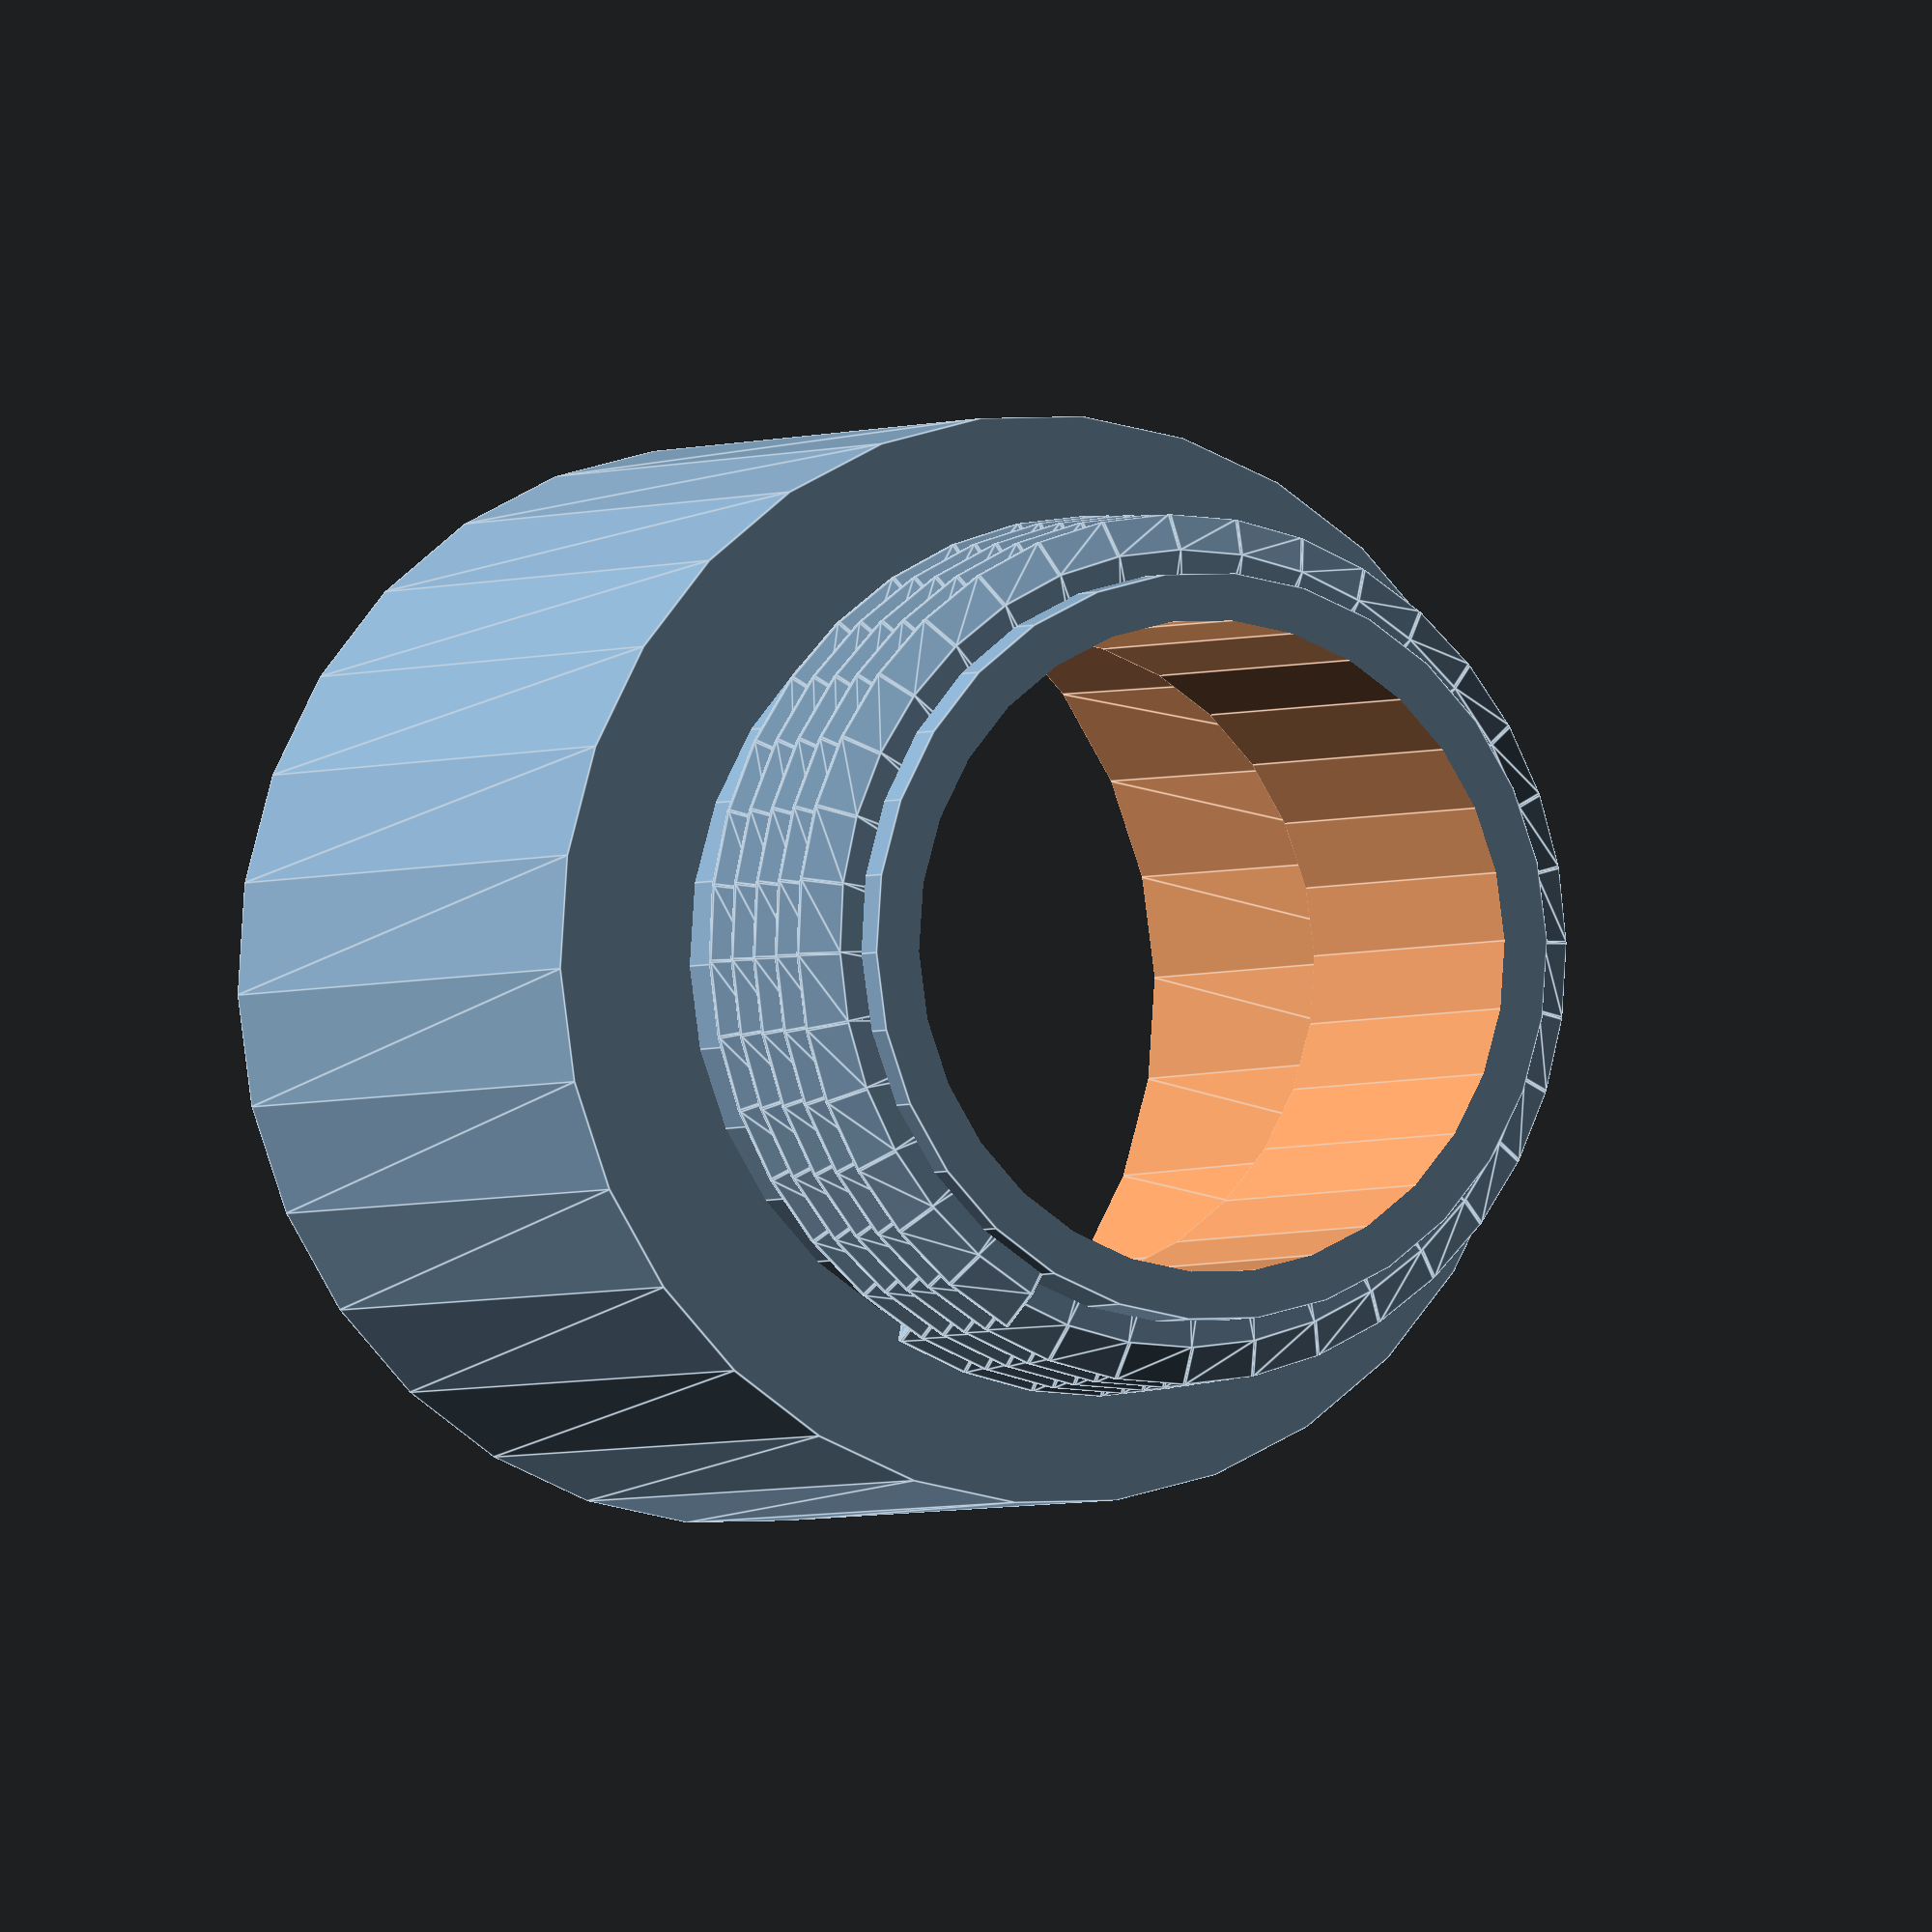
<openscad>
//
// Adapter from 1 1/4 inch male NPT thread to 2 inch slip
//
// Although this design is done for a practical application, its lasting
// value is probably in the roll-our-own extrusion. The built-in linear
// extrusion with a twist looks just a little iffy.

// Number of threads
NT = 5;
// Equivalent of $fn; we usually set it down to 12 for design time.
FN = 36;

// Spanner thickness: easy to change to 0.0001 if we want
SPTH = 0.1;

// These are official values... from the Internet.
// See: https://www.machiningdoctor.com/threadinfo-npt/?tid=4007
P =  2.209;   // Pitch
H =  1.913;   // Height of sharp V
D = 42.164;   // Outside diameter of the pipe

// The change of diameter per one thread. We calculated this.
DD = 0.0625;
// The rebate at the ridge of the thread.
// We made this up, based on existing pipes and available precision.
Fcs = 0.2;

module spanner (base) {
    rotate(90, [1,0,0]) {
        linear_extrude(height=SPTH) {
            polygon([
                [    0,            P/2],
                [ base,            P/2],
                [ base + H - Fcs, (P/2)*(Fcs/H)],
                [ base + H - Fcs, (P/2)*(Fcs/H)*-1],
                [ base + DD/2,    (P/2)*-1],
                [    0,           (P/2)*-1]
            ]);
        }
    }
}

module spanner_i (i) {

    // This can be zero. We just hate singularities.
    hole_r = 10.0;

    translate([0, 0, i*(P/FN)]) {
        rotate(i*(360/FN), [0,0,1]) {
            translate([hole_r, 0, 0])
                spanner((D/2 - H) - hole_r - i*(DD/FN));
        }
    }
}

module mold ()
{

    // Ostensibly 35.02 for the pipe. But we screw into a thread adapter.
    lower_d = 35.5;

    // upper_d = 52.5;   // ostensibly 2.067"
    upper_d = 51.7;

    // Lower stem
    translate([0, 0, 8.4]) {
        cylinder(5.0, r=lower_d/2);
    }

    // This produces a thread, which is somewhat smaller than defined.
    // This is because spanners match the correct size, but the interval
    // between spanners recedes a little, given the segmented approximation.
    // However, with a great anout FN, this effect diminishes in practice.
    for (i = [0 : 1 : FN*NT-1]) {
        hull () {
            spanner_i(i);
            spanner_i(i+1);
        }
    }

    // Upper neck
    translate([0, 0, -5.0]) {
        cylinder(7.0, r=19.0);
    }

    // Upper connector, uses the inside of 2" pipe.
    translate([0, 0, -39.0]) {
        cylinder(35.0, upper_d/2 - 0.3, upper_d/2);
    }
}

module main () {

    // This does not need to match any standard, only let the part
    // to be strong enough. So we make the hole small on purpose.
    inside_d = 31.0;

    difference () {
        mold();

        // Central hole.
        translate([0, 0, -7.0])
            cylinder(30.0, r=inside_d/2);

        // On second thought, let's save the material and print faster.
        translate([0, 0, -39.1])
            cylinder(32.2, 23.0, 22.6);
    }
}

main();

</openscad>
<views>
elev=2.3 azim=118.0 roll=333.6 proj=o view=edges
</views>
